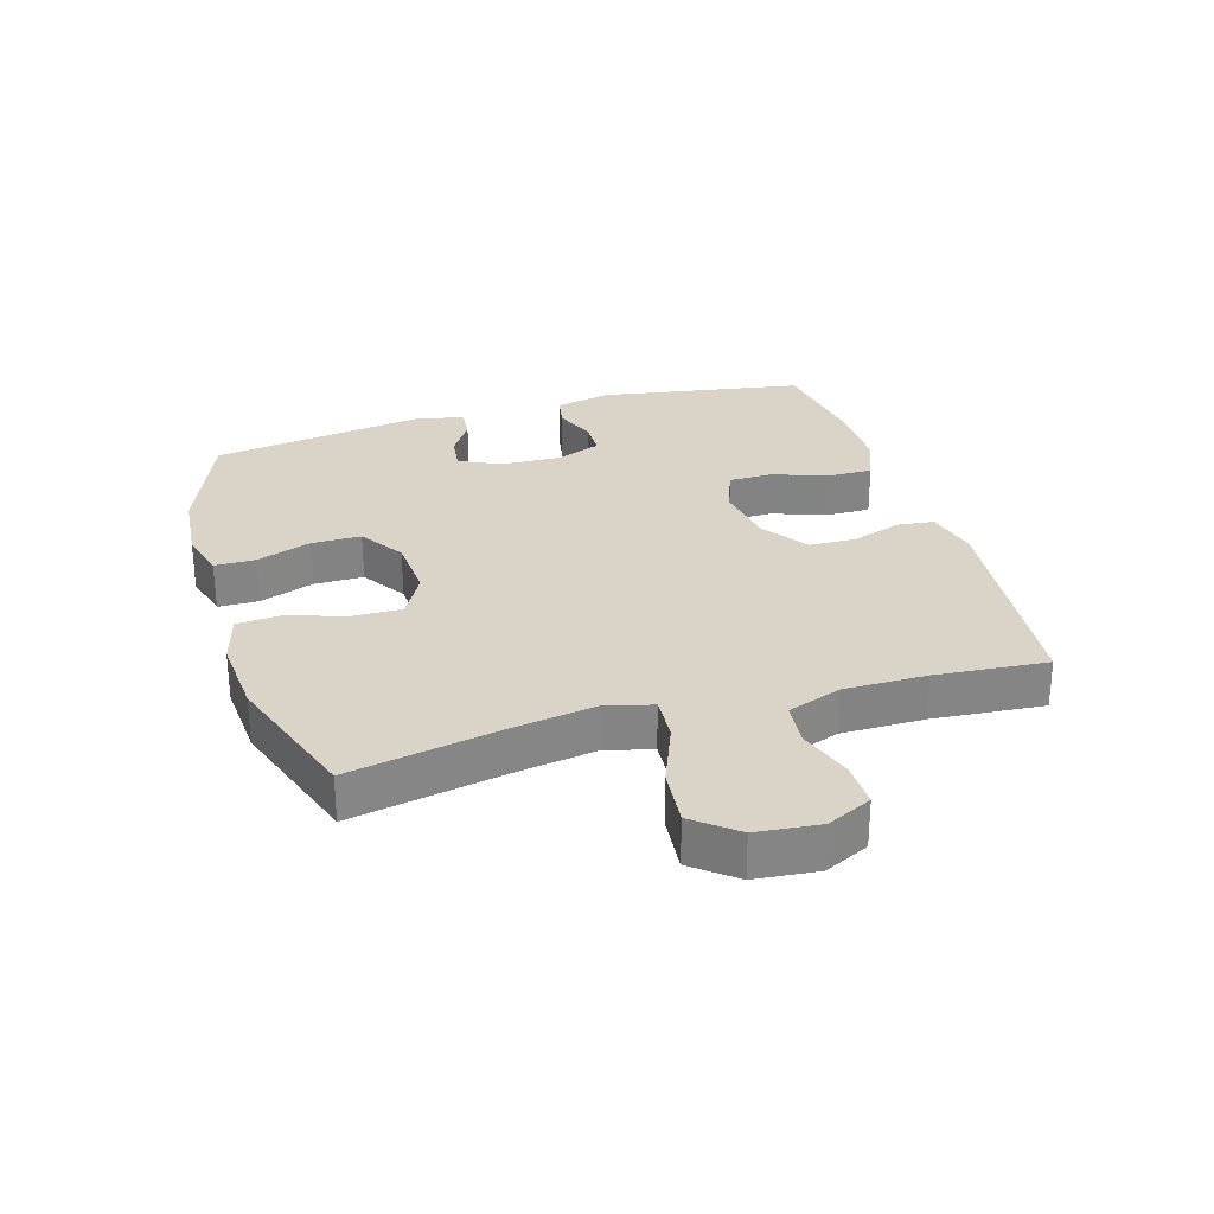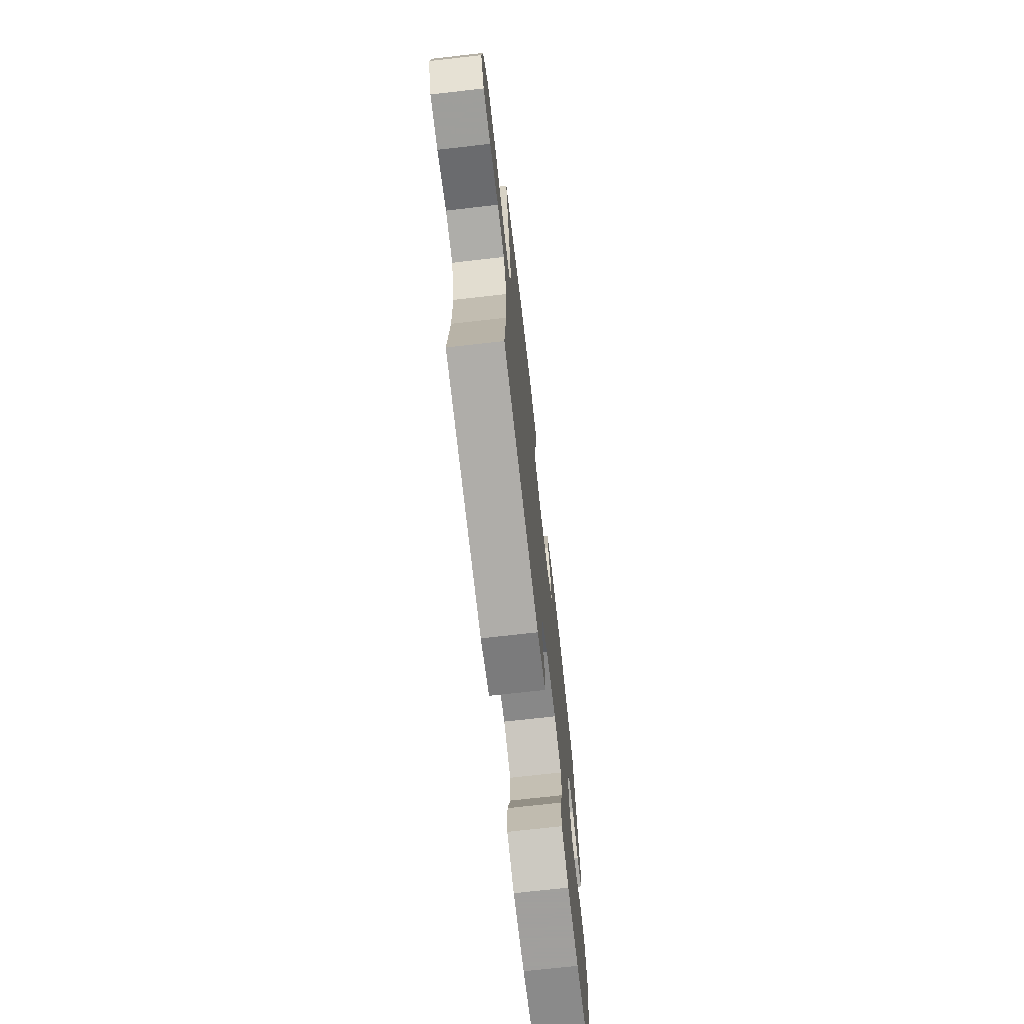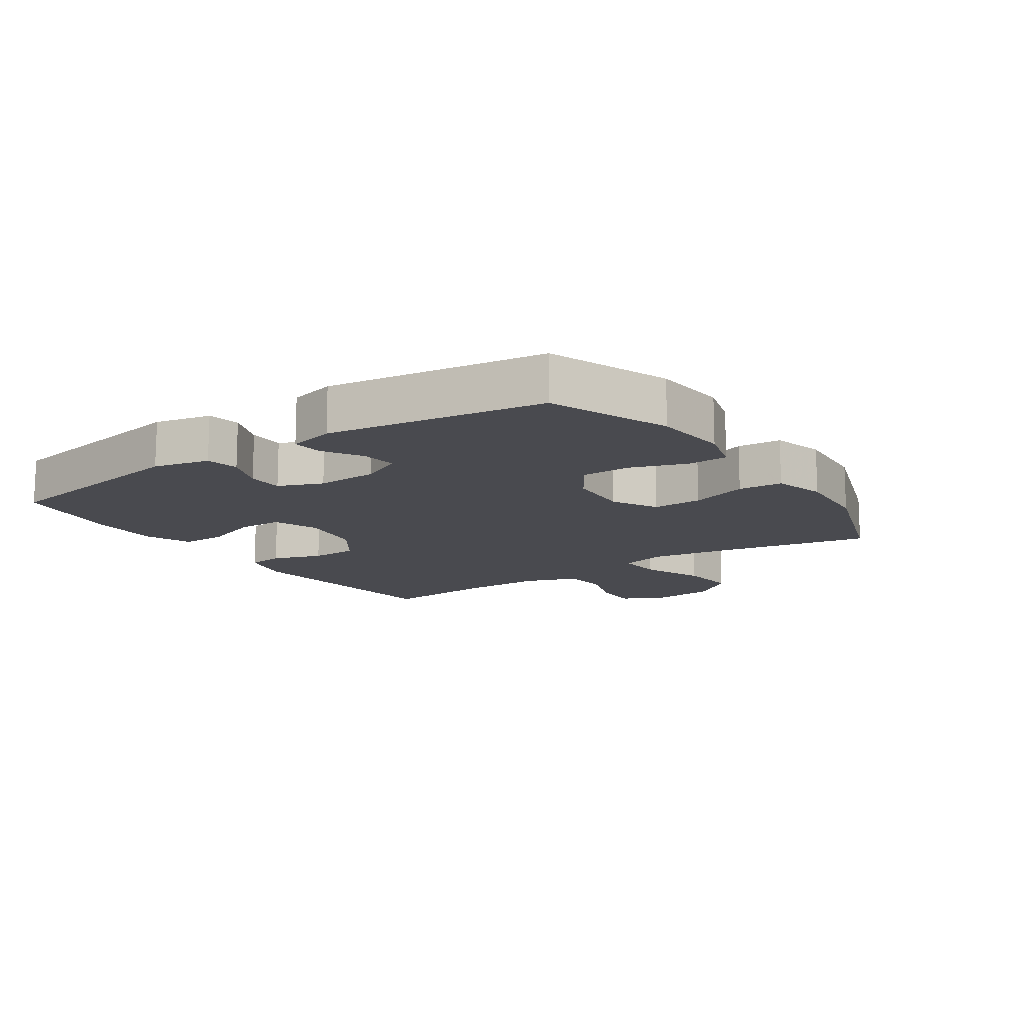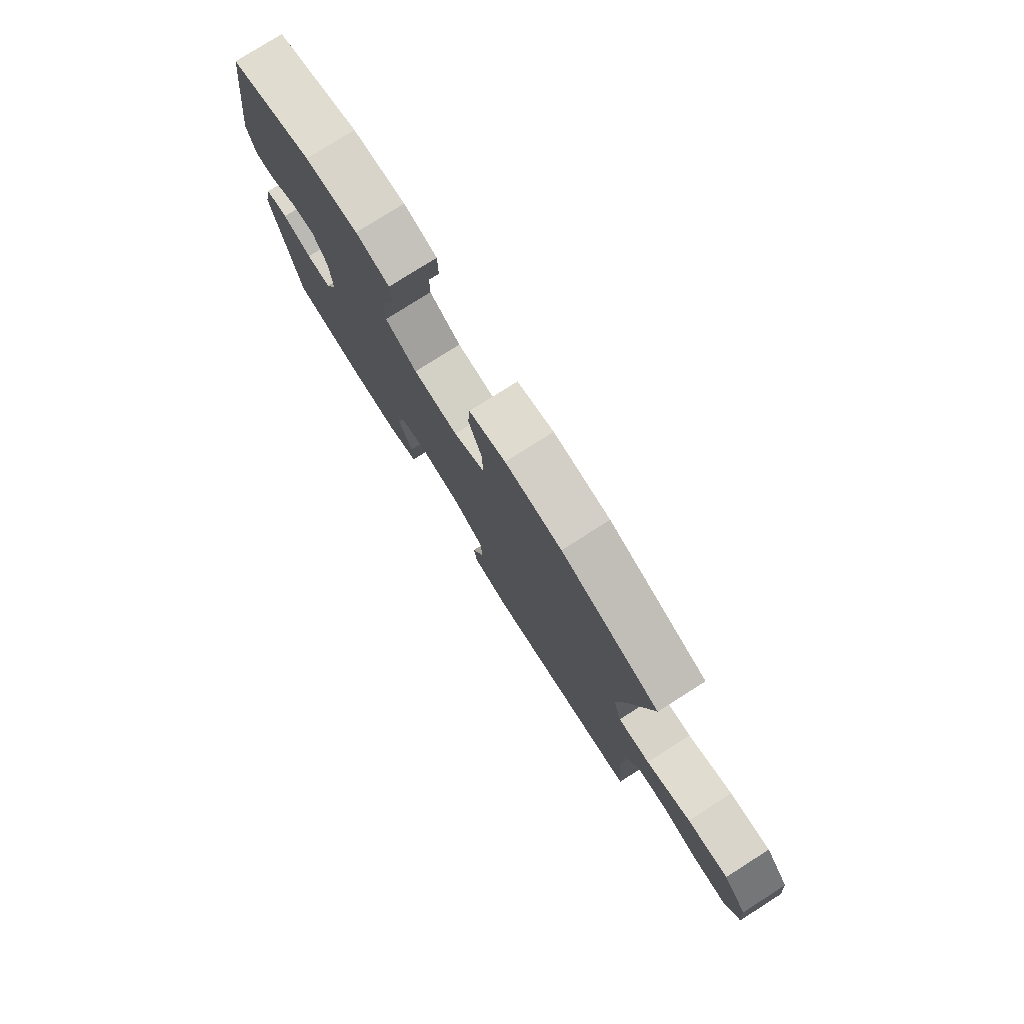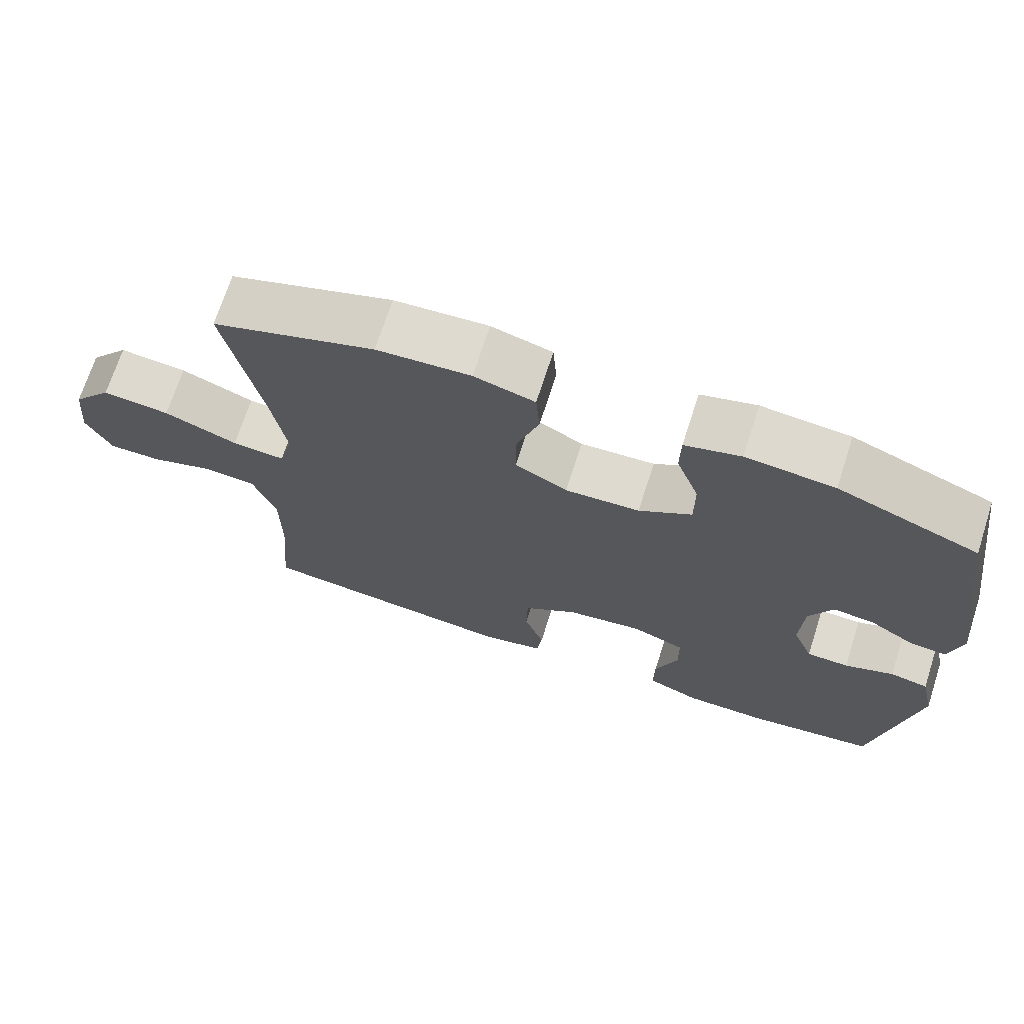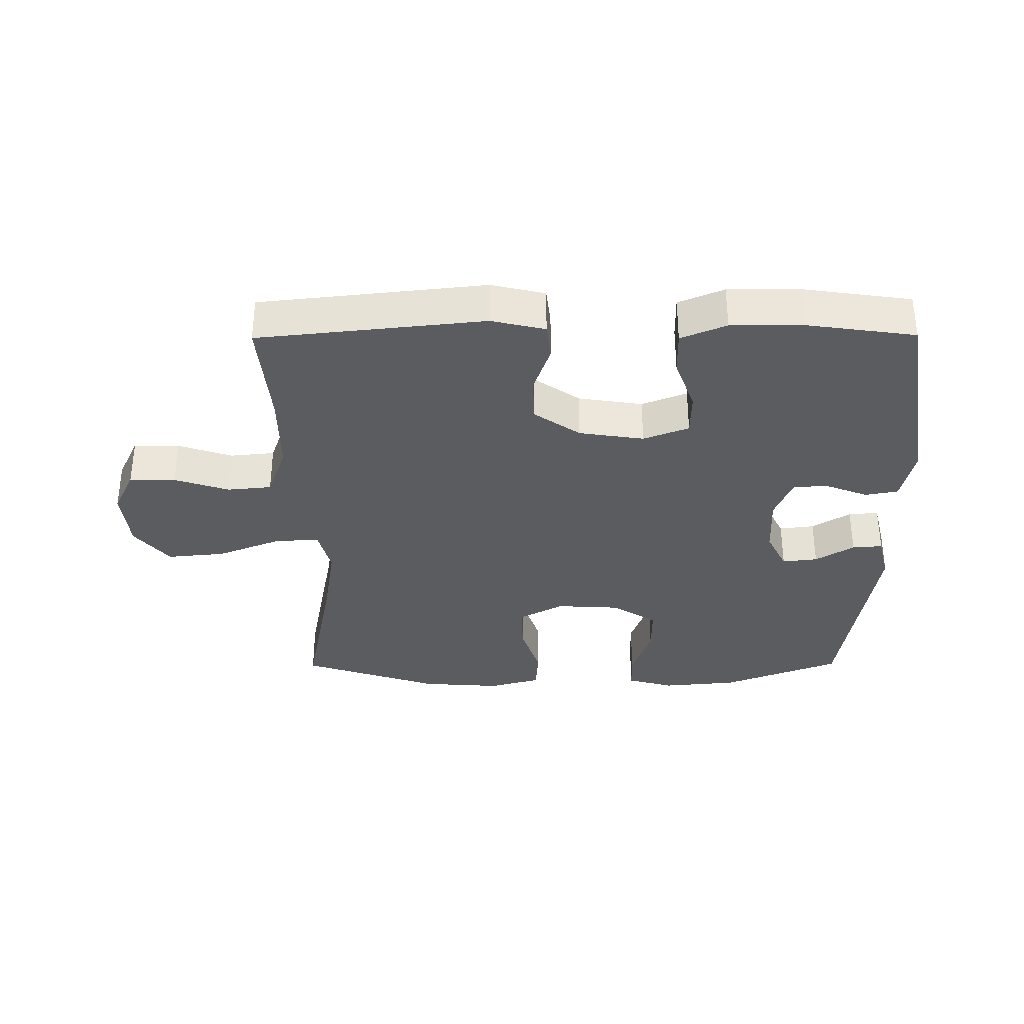
<metadata>
{"format":"obj","ext":"obj","renderer":"f3d","projection":"perspective","resolution":1024,"background":"white","views":[{"elev":28.7,"azim":73.3,"up":"+Y"},{"elev":-71.5,"azim":96.5,"up":"+Z"},{"elev":-13.5,"azim":-55.8,"up":"+Y"},{"elev":78.5,"azim":57.6,"up":"+Z"},{"elev":70.6,"azim":-162.1,"up":"+Z"},{"elev":-33.9,"azim":-179.6,"up":"+Y"}]}
</metadata>
<code>
v 0.5 0.07 0.5
v 0.452 0.07 0.252
v 0.433 0.07 0.13
v 0.452 0.07 0.055
v 0.524 0.07 0.06
v 0.624 0.07 0.1
v 0.716 0.07 0.109
v 0.77 0.07 0.042
v 0.78 0.07 -0.058
v 0.746 0.07 -0.129
v 0.673 0.07 -0.128
v 0.586 0.07 -0.099
v 0.516 0.07 -0.106
v 0.485 0.07 -0.192
v 0.485 0.07 -0.323
v 0.5 0.07 -0.5
v 0.142 0.07 -0.538
v 0.057 0.07 -0.518
v 0.05 0.07 -0.46
v 0.077 0.07 -0.381
v 0.075 0.07 -0.306
v 0.002 0.07 -0.255
v -0.101 0.07 -0.239
v -0.173 0.07 -0.267
v -0.174 0.07 -0.337
v -0.143 0.07 -0.424
v -0.142 0.07 -0.495
v -0.214 0.07 -0.525
v -0.327 0.07 -0.525
v -0.5 0.07 -0.5
v -0.555 0.07 -0.175
v -0.535 0.07 -0.086
v -0.483 0.07 -0.076
v -0.417 0.07 -0.102
v -0.36 0.07 -0.101
v -0.332 0.07 -0.031
v -0.336 0.07 0.067
v -0.368 0.07 0.132
v -0.424 0.07 0.125
v -0.485 0.07 0.087
v -0.533 0.07 0.083
v -0.551 0.07 0.156
v -0.5 0.07 0.5
v -0.311 0.07 0.574
v -0.192 0.07 0.585
v -0.117 0.07 0.564
v -0.116 0.07 0.5
v -0.147 0.07 0.413
v -0.147 0.07 0.334
v -0.076 0.07 0.288
v 0.025 0.07 0.282
v 0.096 0.07 0.321
v 0.095 0.07 0.4
v 0.065 0.07 0.491
v 0.07 0.07 0.561
v 0.152 0.07 0.584
v 0.279 0.07 0.575
v 0.5 0 0.5
v 0.452 0 0.252
v 0.433 0 0.13
v 0.452 0 0.055
v 0.524 0 0.06
v 0.624 0 0.1
v 0.716 0 0.109
v 0.77 0 0.042
v 0.78 0 -0.058
v 0.746 0 -0.129
v 0.673 0 -0.128
v 0.586 0 -0.099
v 0.516 0 -0.106
v 0.485 0 -0.192
v 0.485 0 -0.323
v 0.5 0 -0.5
v 0.142 0 -0.538
v 0.057 0 -0.518
v 0.05 0 -0.46
v 0.077 0 -0.381
v 0.075 0 -0.306
v 0.002 0 -0.255
v -0.101 0 -0.239
v -0.173 0 -0.267
v -0.174 0 -0.337
v -0.143 0 -0.424
v -0.142 0 -0.495
v -0.214 0 -0.525
v -0.327 0 -0.525
v -0.5 0 -0.5
v -0.555 0 -0.175
v -0.535 0 -0.086
v -0.483 0 -0.076
v -0.417 0 -0.102
v -0.36 0 -0.101
v -0.332 0 -0.031
v -0.336 0 0.067
v -0.368 0 0.132
v -0.424 0 0.125
v -0.485 0 0.087
v -0.533 0 0.083
v -0.551 0 0.156
v -0.5 0 0.5
v -0.311 0 0.574
v -0.192 0 0.585
v -0.117 0 0.564
v -0.116 0 0.5
v -0.147 0 0.413
v -0.147 0 0.334
v -0.076 0 0.288
v 0.025 0 0.282
v 0.096 0 0.321
v 0.095 0 0.4
v 0.065 0 0.491
v 0.07 0 0.561
v 0.152 0 0.584
v 0.279 0 0.575
f 57 1 2
f 56 57 2
f 55 56 2
f 54 55 2
f 53 54 2
f 52 53 2 3
f 51 52 3 4
f 50 51 4
f 46 47 48
f 45 46 48
f 44 45 48
f 43 44 48
f 42 43 48
f 41 42 48
f 40 41 48
f 39 40 48
f 38 39 48 49
f 37 38 49 50
f 32 33 34
f 31 32 34
f 30 31 34
f 29 30 34
f 28 29 34
f 27 28 34
f 26 27 34
f 25 26 34
f 24 25 34 35
f 23 24 35 36
f 18 19 20
f 17 18 20
f 16 17 20
f 15 16 20
f 14 15 20 21
f 13 14 21 22
f 10 11 12
f 9 10 12
f 8 9 12
f 7 8 12
f 6 7 12
f 5 6 12
f 4 5 12 13
f 36 37 50
f 23 36 50
f 22 23 50
f 13 22 50
f 4 13 50
f 59 58 114
f 59 114 113
f 59 113 112
f 59 112 111
f 59 111 110
f 60 59 110 109
f 61 60 109 108
f 61 108 107
f 105 104 103
f 105 103 102
f 105 102 101
f 105 101 100
f 105 100 99
f 105 99 98
f 105 98 97
f 105 97 96
f 106 105 96 95
f 107 106 95 94
f 91 90 89
f 91 89 88
f 91 88 87
f 91 87 86
f 91 86 85
f 91 85 84
f 91 84 83
f 91 83 82
f 92 91 82 81
f 93 92 81 80
f 77 76 75
f 77 75 74
f 77 74 73
f 77 73 72
f 78 77 72 71
f 79 78 71 70
f 69 68 67
f 69 67 66
f 69 66 65
f 69 65 64
f 69 64 63
f 69 63 62
f 70 69 62 61
f 107 94 93
f 107 93 80
f 107 80 79
f 107 79 70
f 107 70 61
f 1 58 59 2
f 2 59 60 3
f 3 60 61 4
f 4 61 62 5
f 5 62 63 6
f 6 63 64 7
f 7 64 65 8
f 8 65 66 9
f 9 66 67 10
f 10 67 68 11
f 11 68 69 12
f 12 69 70 13
f 13 70 71 14
f 14 71 72 15
f 15 72 73 16
f 16 73 74 17
f 17 74 75 18
f 18 75 76 19
f 19 76 77 20
f 20 77 78 21
f 21 78 79 22
f 22 79 80 23
f 23 80 81 24
f 24 81 82 25
f 25 82 83 26
f 26 83 84 27
f 27 84 85 28
f 28 85 86 29
f 29 86 87 30
f 30 87 88 31
f 31 88 89 32
f 32 89 90 33
f 33 90 91 34
f 34 91 92 35
f 35 92 93 36
f 36 93 94 37
f 37 94 95 38
f 38 95 96 39
f 39 96 97 40
f 40 97 98 41
f 41 98 99 42
f 42 99 100 43
f 43 100 101 44
f 44 101 102 45
f 45 102 103 46
f 46 103 104 47
f 47 104 105 48
f 48 105 106 49
f 49 106 107 50
f 50 107 108 51
f 51 108 109 52
f 52 109 110 53
f 53 110 111 54
f 54 111 112 55
f 55 112 113 56
f 56 113 114 57
f 57 114 58 1

</code>
